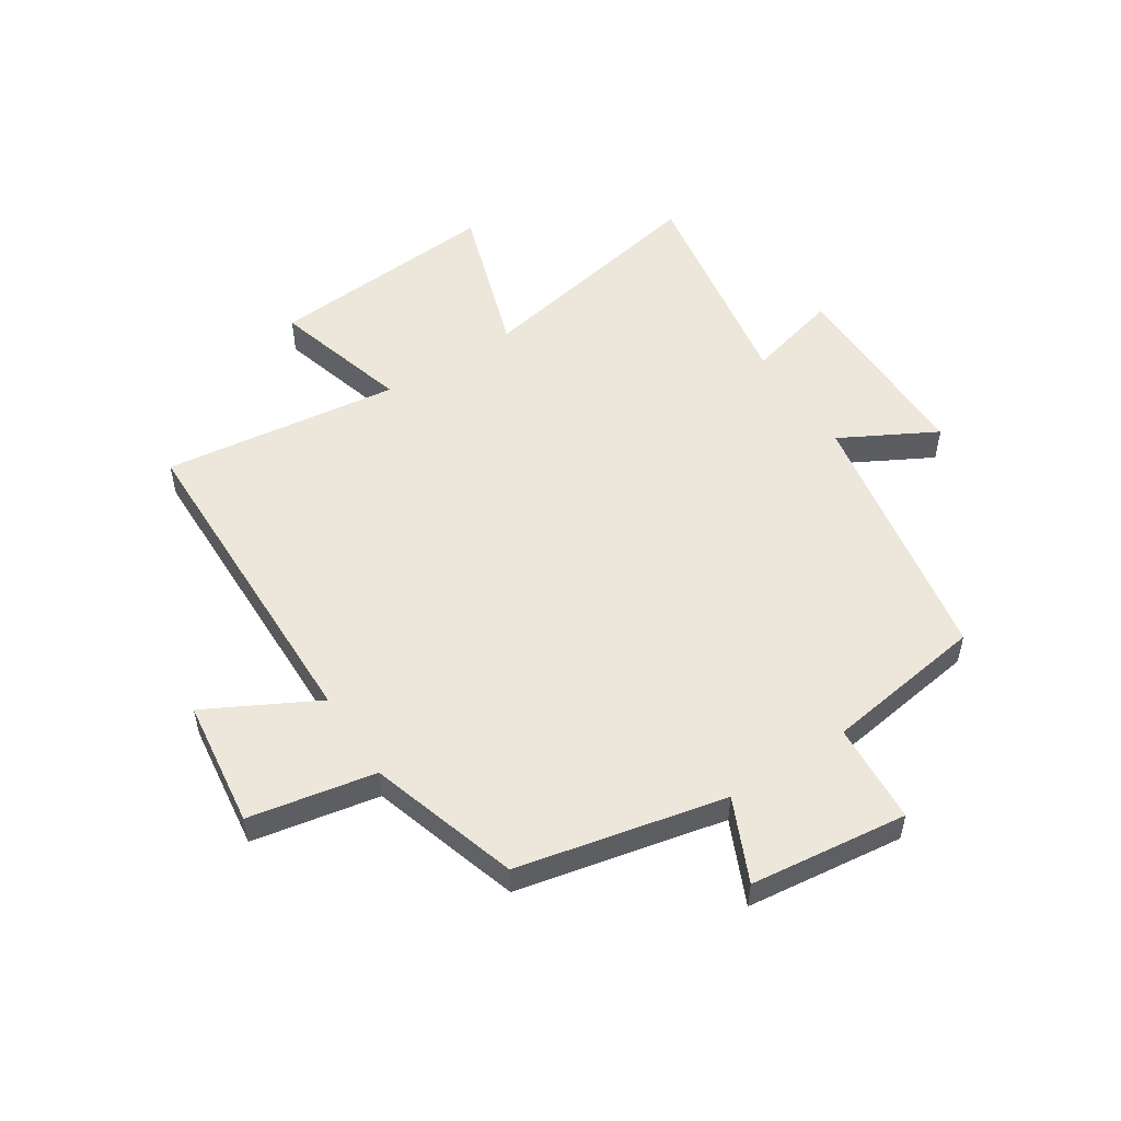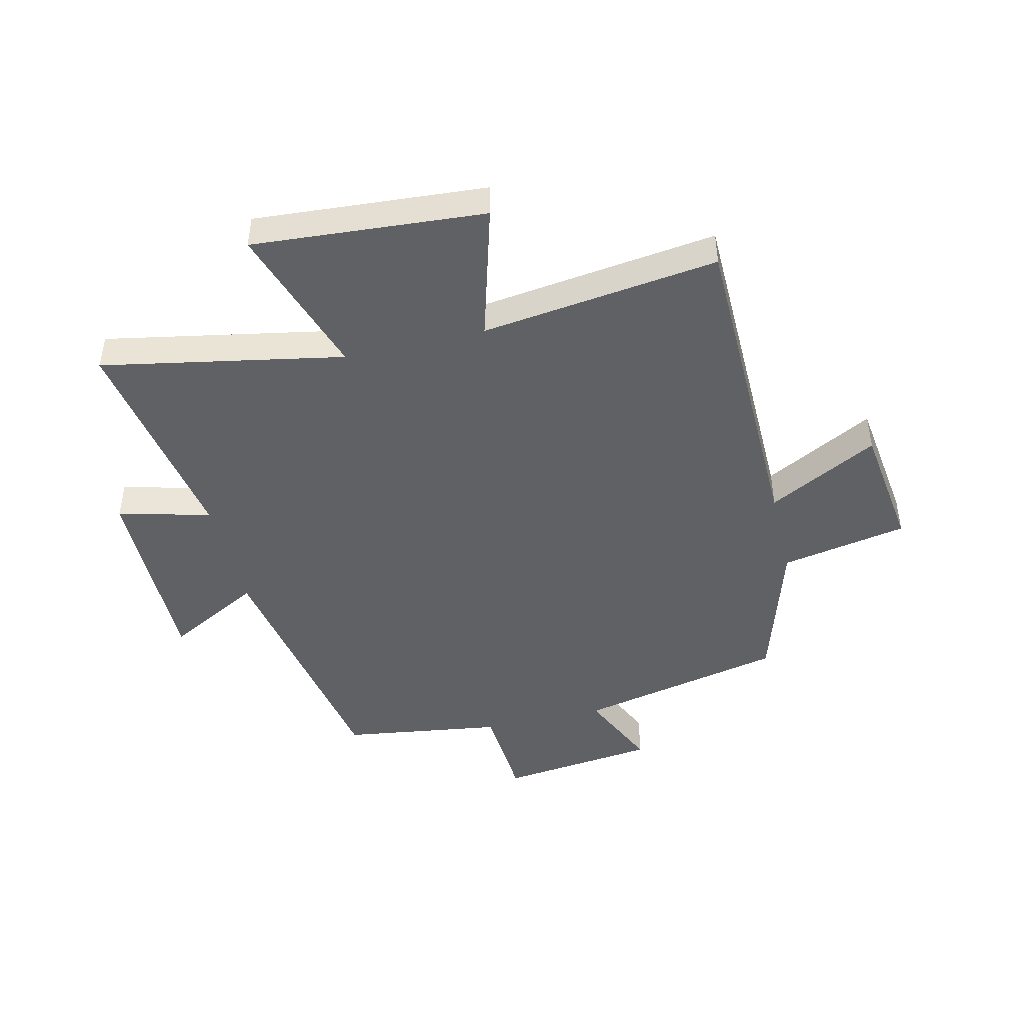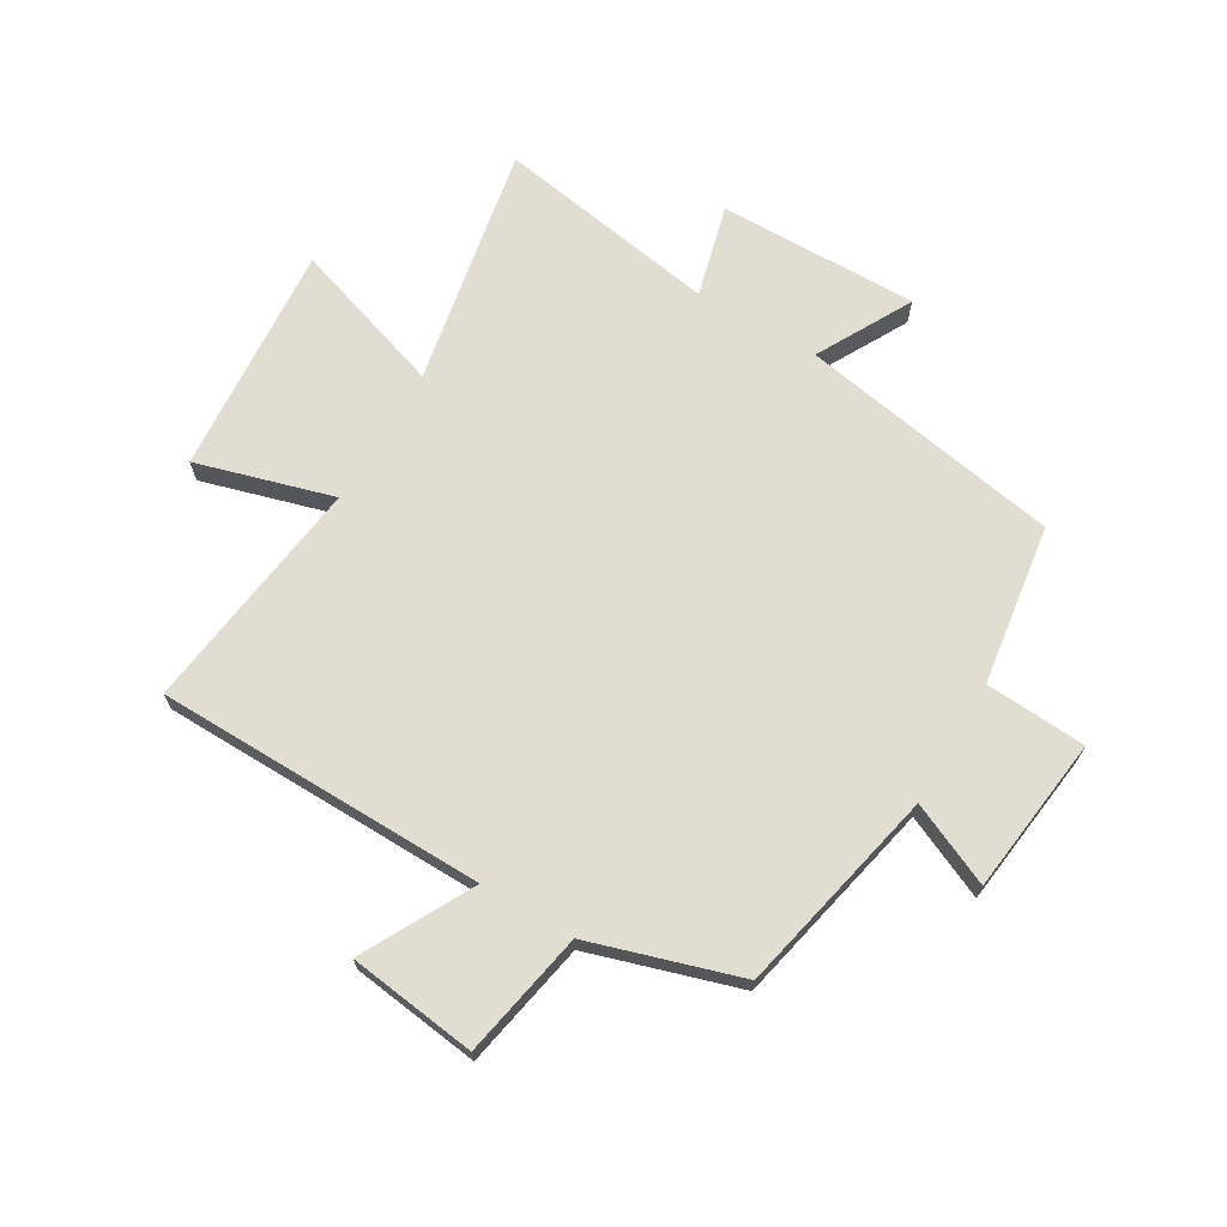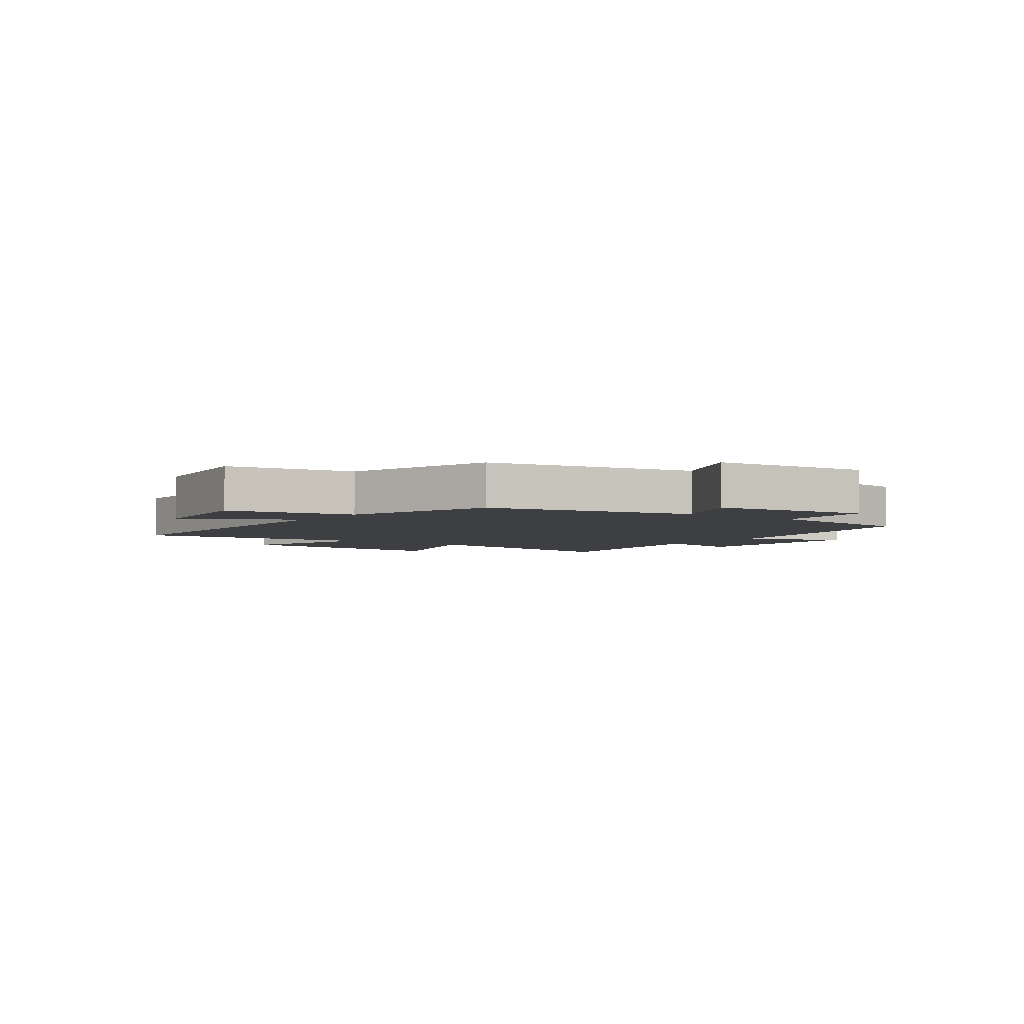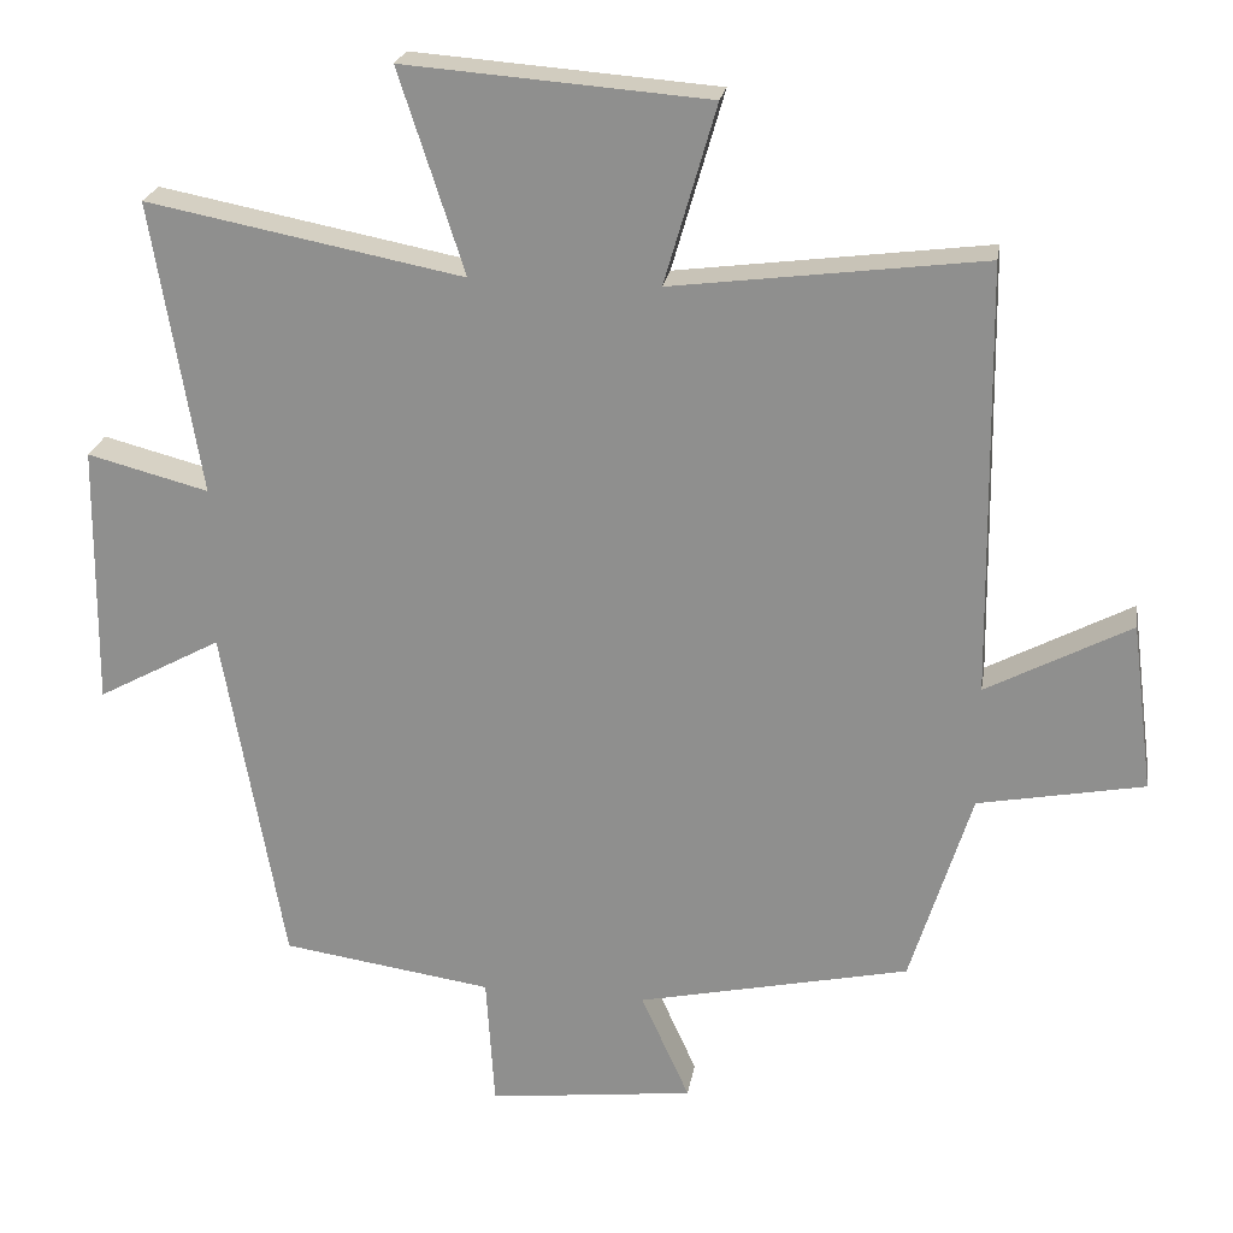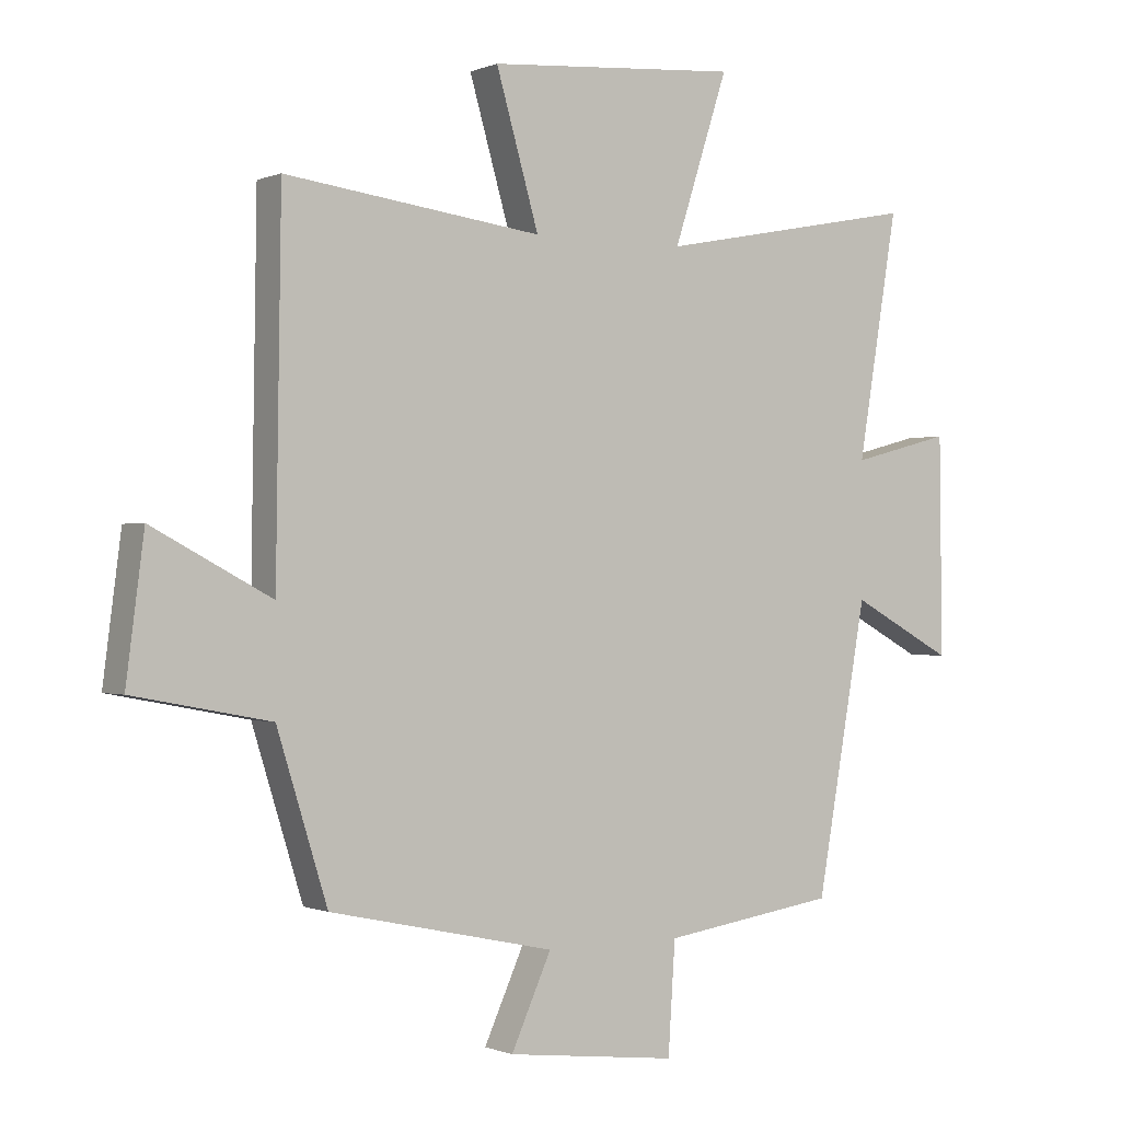
<metadata>
{"format":"obj","ext":"obj","renderer":"f3d","projection":"perspective","resolution":1024,"background":"white","views":[{"elev":53.1,"azim":147.1,"up":"+Y"},{"elev":-45.6,"azim":13.5,"up":"+Y"},{"elev":68.8,"azim":120.6,"up":"+Y"},{"elev":-3.9,"azim":143.7,"up":"+Y"},{"elev":23.0,"azim":9.2,"up":"+Z"},{"elev":-0.4,"azim":146.2,"up":"+Z"}]}
</metadata>
<code>
v 0.421 0.07 -0.423
v 0.068 0.07 -0.5
v 0.131 0.07 -0.64
v -0.137 0.07 -0.672
v -0.148 0.07 -0.5
v -0.421 0.07 -0.46
v -0.5 0.07 -0.013
v -0.661 0.07 -0.1
v -0.657 0.07 0.24
v -0.5 0.07 0.199
v -0.563 0.07 0.579
v -0.153 0.07 0.5
v -0.238 0.07 0.762
v 0.156 0.07 0.732
v 0.089 0.07 0.5
v 0.492 0.07 0.552
v 0.5 0.07 -0.009
v 0.687 0.07 0.09
v 0.715 0.07 -0.128
v 0.5 0.07 -0.169
v 0.421 0 -0.423
v 0.068 0 -0.5
v 0.131 0 -0.64
v -0.137 0 -0.672
v -0.148 0 -0.5
v -0.421 0 -0.46
v -0.5 0 -0.013
v -0.661 0 -0.1
v -0.657 0 0.24
v -0.5 0 0.199
v -0.563 0 0.579
v -0.153 0 0.5
v -0.238 0 0.762
v 0.156 0 0.732
v 0.089 0 0.5
v 0.492 0 0.552
v 0.5 0 -0.009
v 0.687 0 0.09
v 0.715 0 -0.128
v 0.5 0 -0.169
f 17 18 19 20
f 15 16 17 20
f 15 20 1 2
f 12 13 14 15
f 12 15 2
f 10 11 12 2
f 7 8 9 10
f 5 6 7 10
f 5 10 2 3
f 3 4 5
f 40 39 38 37
f 40 37 36 35
f 22 21 40 35
f 35 34 33 32
f 22 35 32
f 22 32 31 30
f 30 29 28 27
f 30 27 26 25
f 23 22 30 25
f 25 24 23
f 1 21 22 2
f 2 22 23 3
f 3 23 24 4
f 4 24 25 5
f 5 25 26 6
f 6 26 27 7
f 7 27 28 8
f 8 28 29 9
f 9 29 30 10
f 10 30 31 11
f 11 31 32 12
f 12 32 33 13
f 13 33 34 14
f 14 34 35 15
f 15 35 36 16
f 16 36 37 17
f 17 37 38 18
f 18 38 39 19
f 19 39 40 20
f 20 40 21 1

</code>
